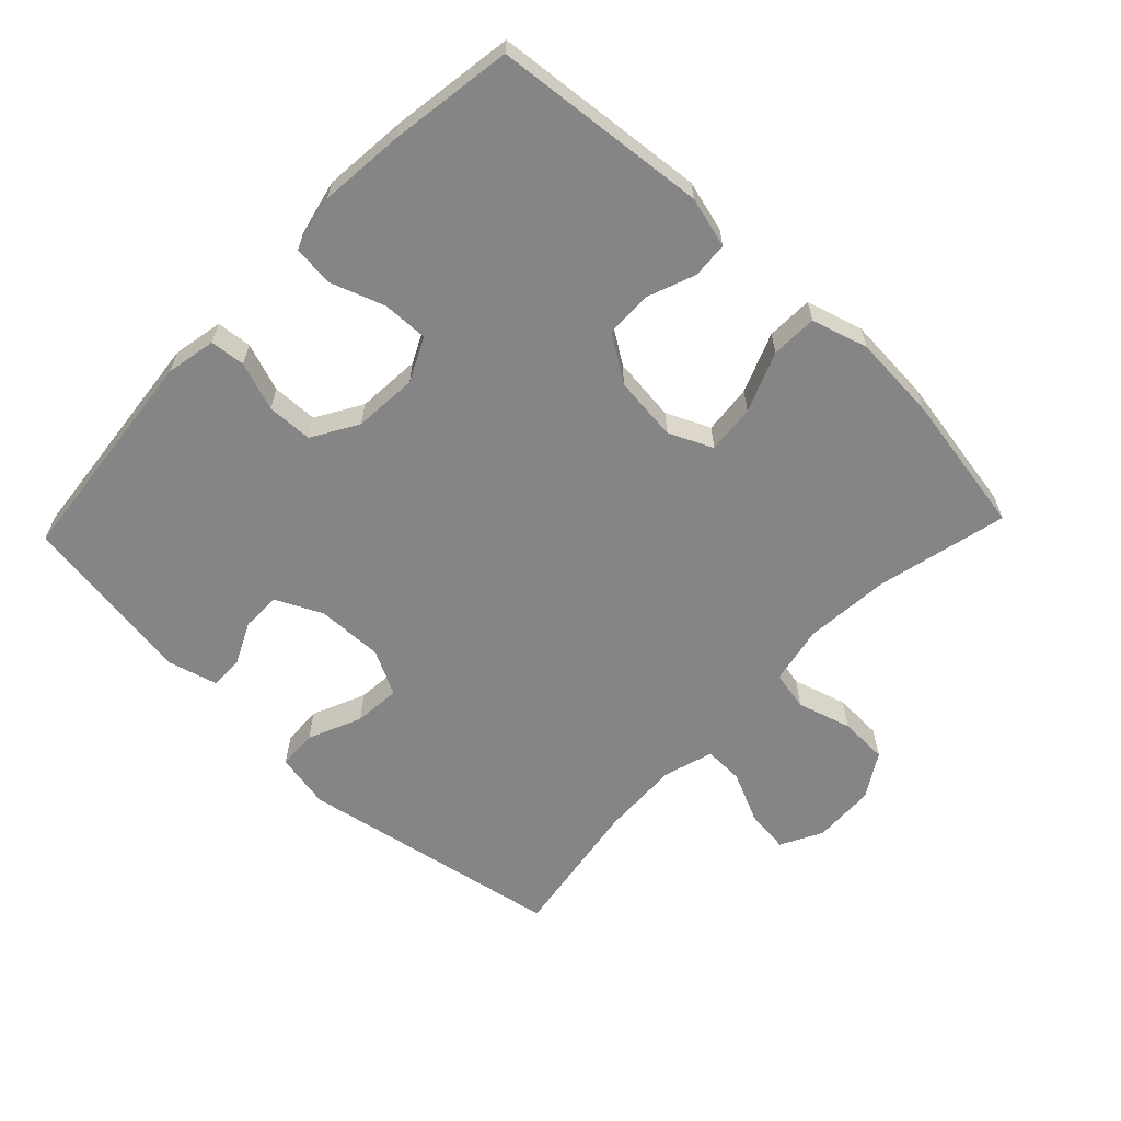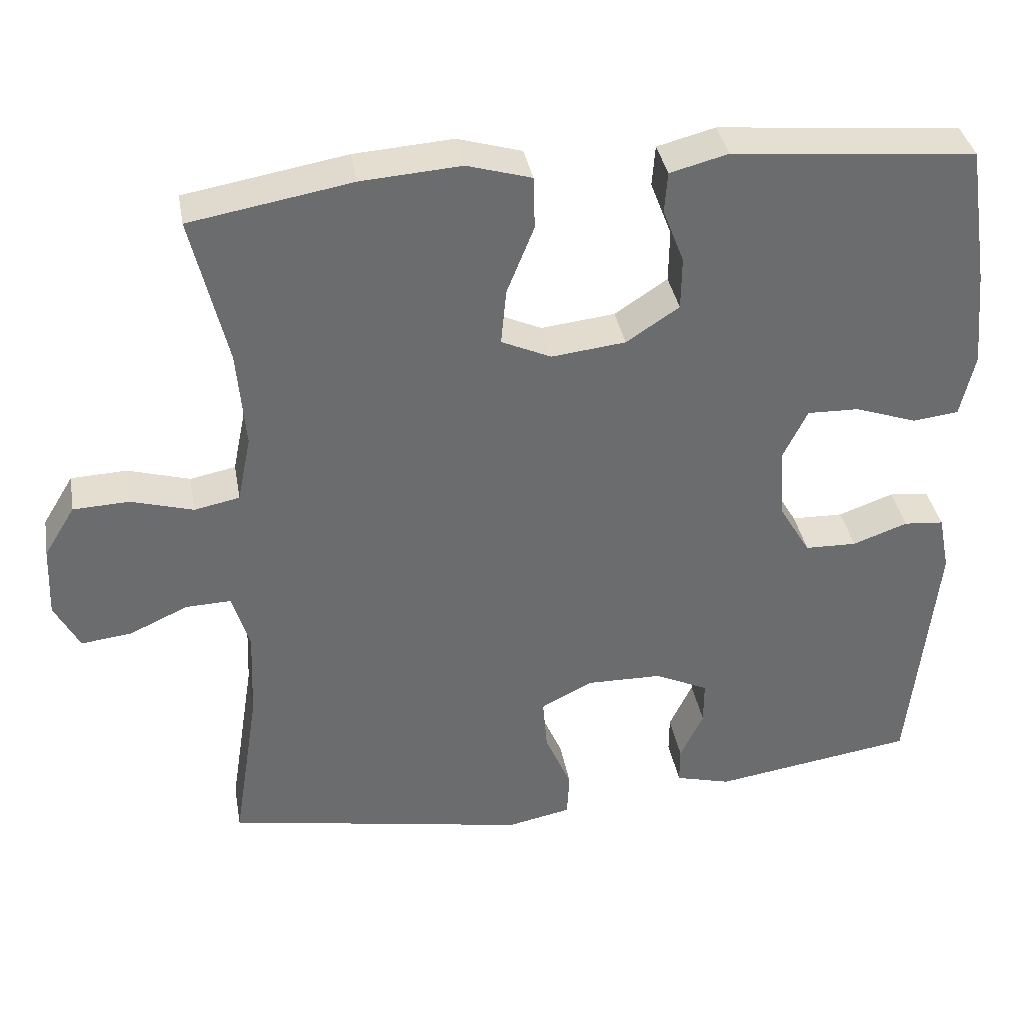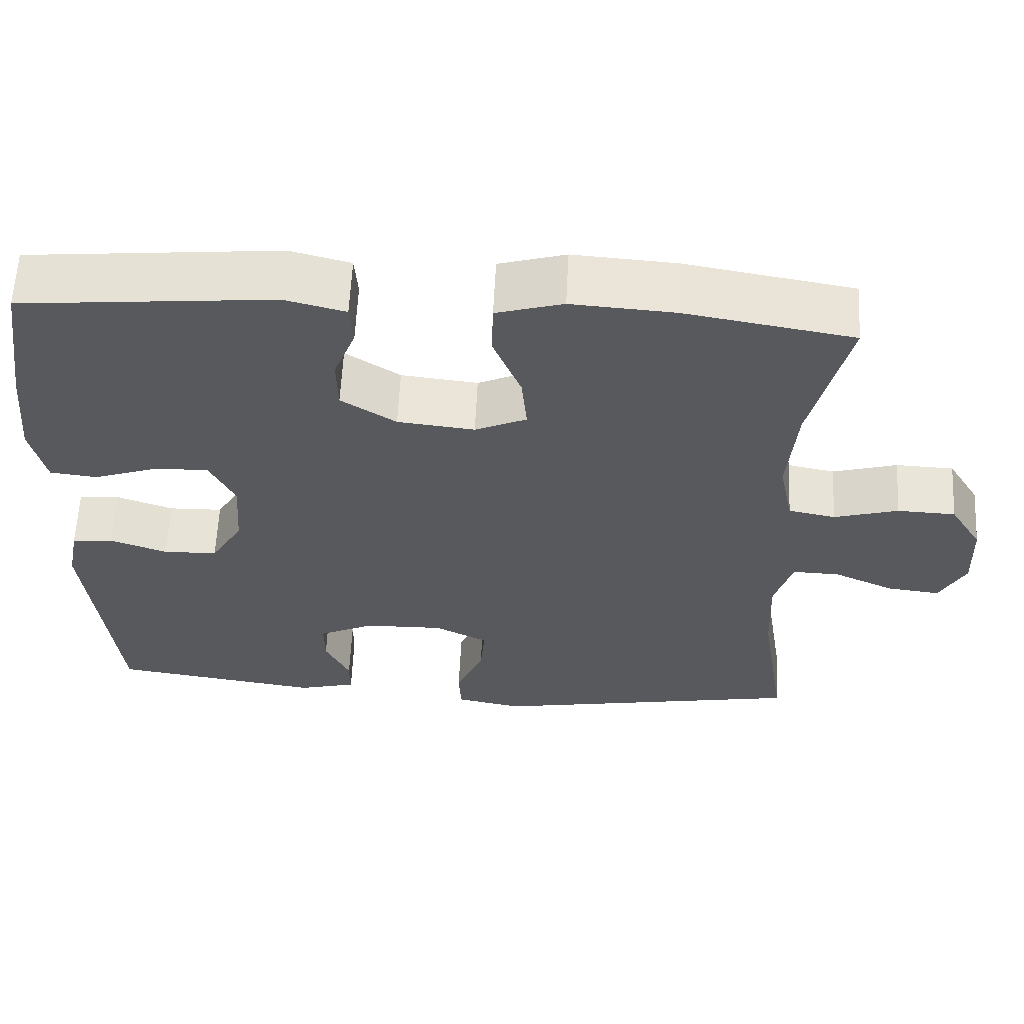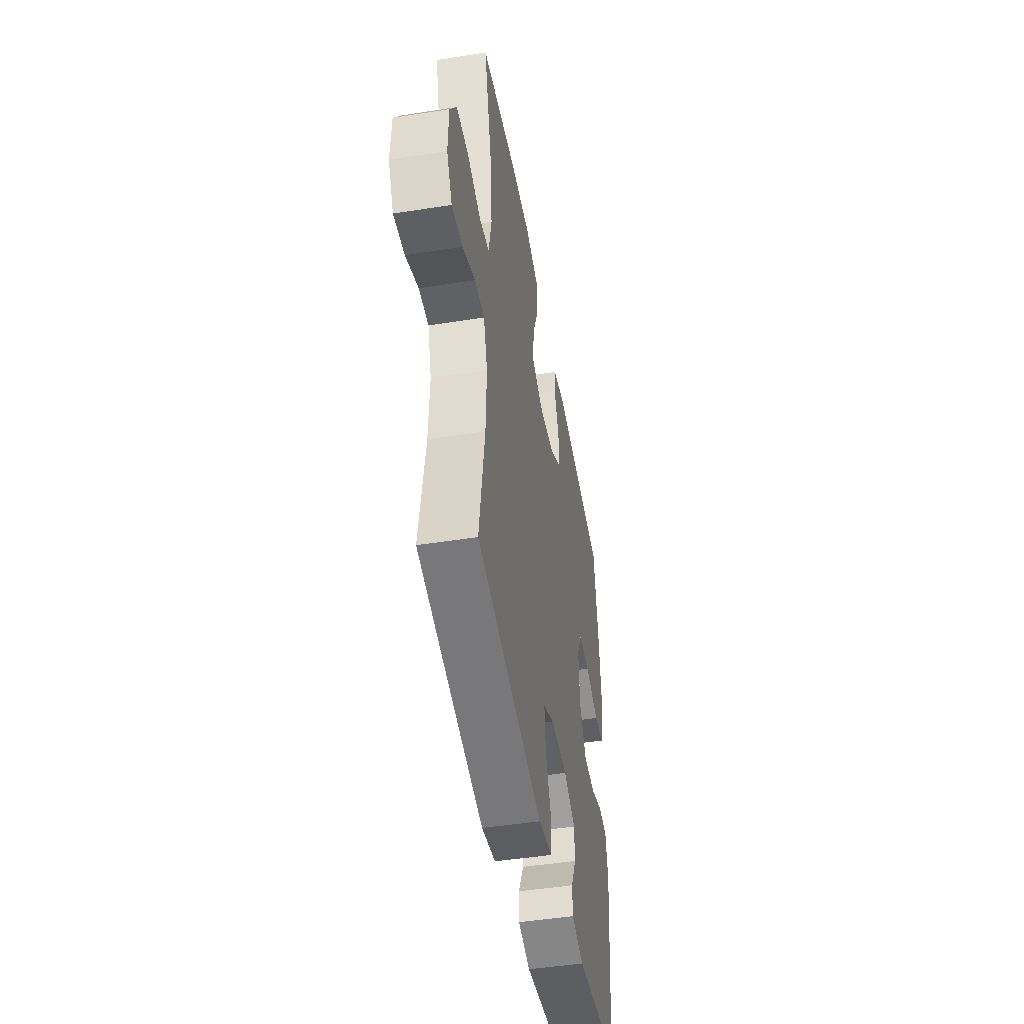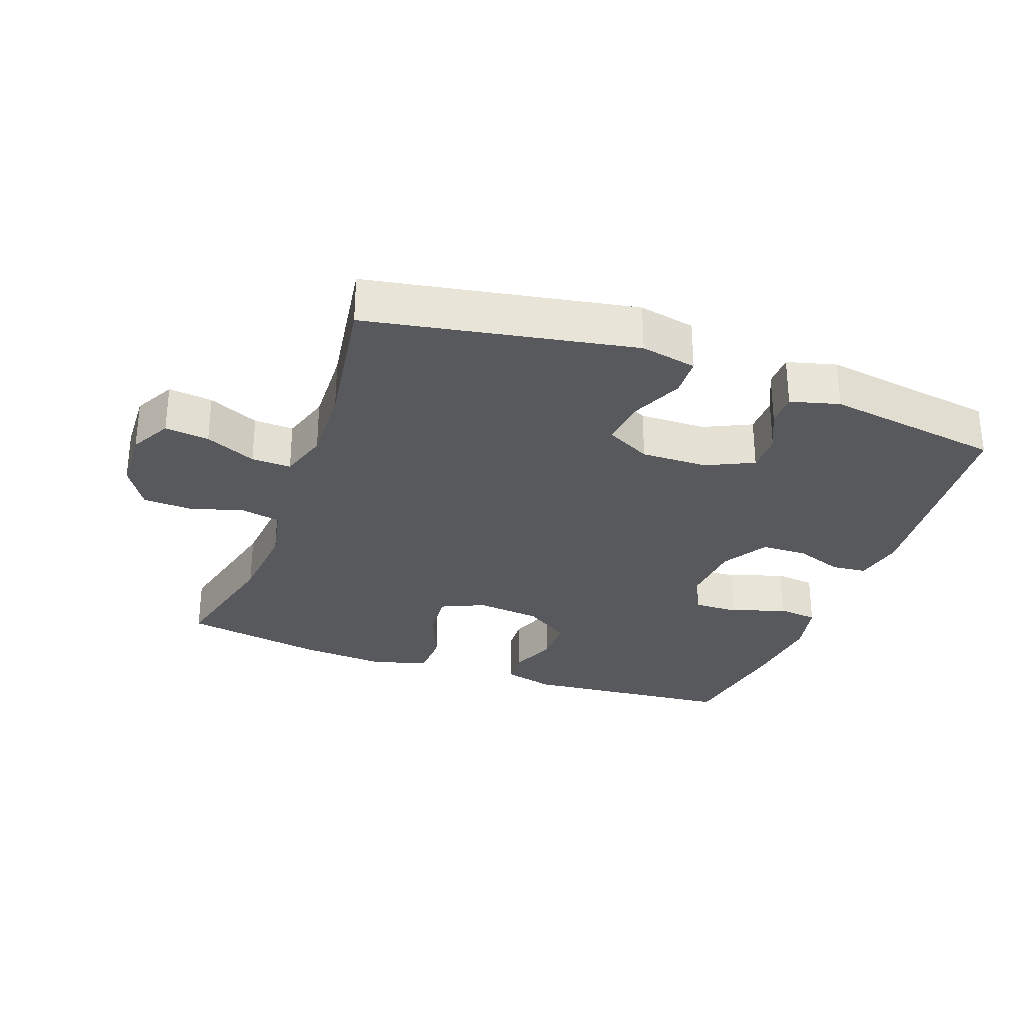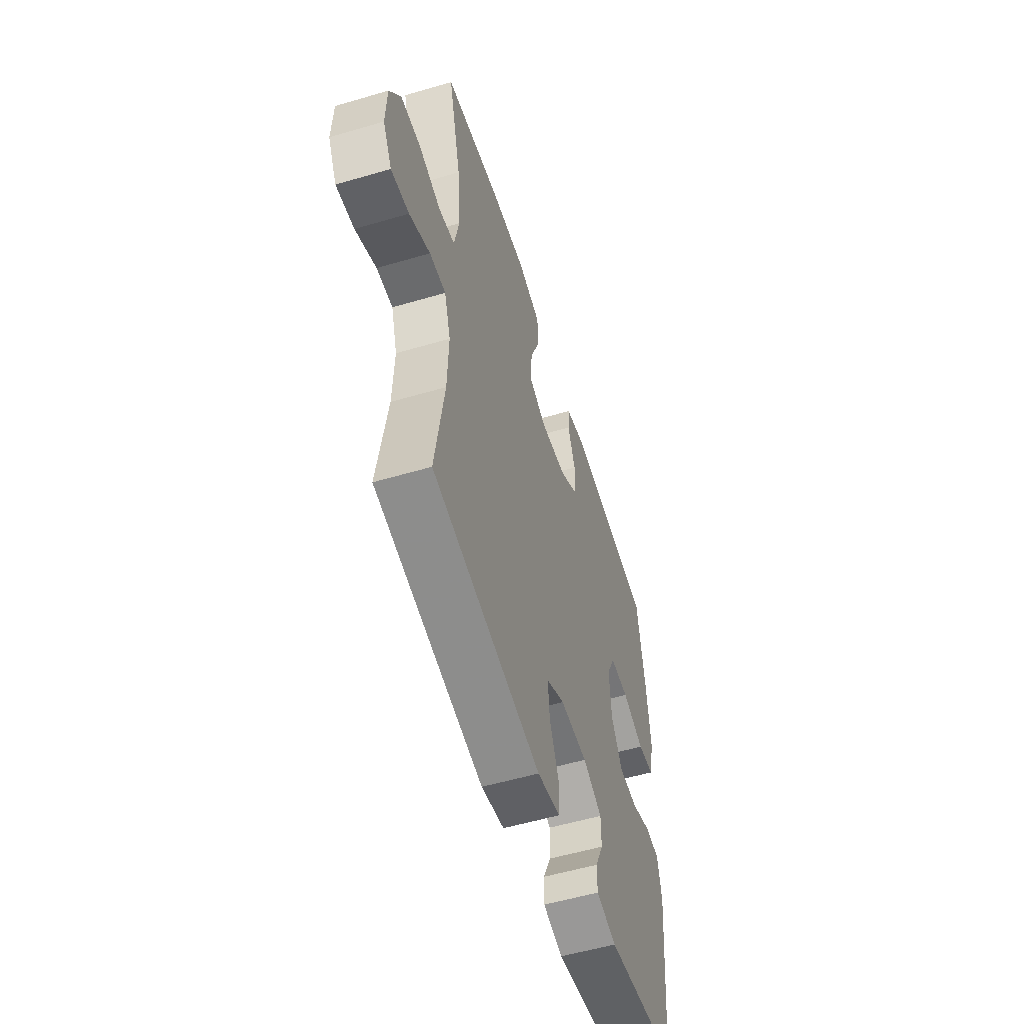
<metadata>
{"format":"obj","ext":"obj","renderer":"f3d","projection":"perspective","resolution":1024,"background":"white","views":[{"elev":-61.8,"azim":-43.6,"up":"+Y"},{"elev":36.9,"azim":169.9,"up":"+Z"},{"elev":60.7,"azim":2.8,"up":"+Z"},{"elev":-47.4,"azim":100.1,"up":"+Z"},{"elev":-29.6,"azim":159.9,"up":"+Y"},{"elev":-55.0,"azim":107.3,"up":"+Z"}]}
</metadata>
<code>
v 0.5 0.07 -0.5
v 0.098 0.07 -0.574
v 0.013 0.07 -0.557
v 0.01 0.07 -0.497
v 0.045 0.07 -0.416
v 0.051 0.07 -0.345
v -0.017 0.07 -0.31
v -0.118 0.07 -0.312
v -0.189 0.07 -0.346
v -0.189 0.07 -0.405
v -0.158 0.07 -0.47
v -0.158 0.07 -0.52
v -0.232 0.07 -0.54
v -0.5 0.07 -0.5
v -0.535 0.07 -0.163
v -0.52 0.07 -0.087
v -0.467 0.07 -0.082
v -0.394 0.07 -0.108
v -0.325 0.07 -0.106
v -0.284 0.07 -0.037
v -0.277 0.07 0.06
v -0.309 0.07 0.126
v -0.378 0.07 0.124
v -0.46 0.07 0.095
v -0.521 0.07 0.102
v -0.54 0.07 0.186
v -0.528 0.07 0.314
v -0.5 0.07 0.5
v -0.177 0.07 0.531
v -0.1 0.07 0.511
v -0.096 0.07 0.457
v -0.124 0.07 0.384
v -0.123 0.07 0.314
v -0.053 0.07 0.268
v 0.045 0.07 0.257
v 0.111 0.07 0.287
v 0.104 0.07 0.361
v 0.068 0.07 0.451
v 0.07 0.07 0.521
v 0.155 0.07 0.546
v 0.286 0.07 0.537
v 0.5 0.07 0.5
v 0.453 0.07 0.302
v 0.442 0.07 0.172
v 0.46 0.07 0.084
v 0.52 0.07 0.072
v 0.602 0.07 0.096
v 0.676 0.07 0.093
v 0.717 0.07 0.026
v 0.721 0.07 -0.069
v 0.688 0.07 -0.132
v 0.621 0.07 -0.124
v 0.544 0.07 -0.089
v 0.484 0.07 -0.087
v 0.461 0.07 -0.162
v 0.466 0.07 -0.282
v 0.5 0 -0.5
v 0.098 0 -0.574
v 0.013 0 -0.557
v 0.01 0 -0.497
v 0.045 0 -0.416
v 0.051 0 -0.345
v -0.017 0 -0.31
v -0.118 0 -0.312
v -0.189 0 -0.346
v -0.189 0 -0.405
v -0.158 0 -0.47
v -0.158 0 -0.52
v -0.232 0 -0.54
v -0.5 0 -0.5
v -0.535 0 -0.163
v -0.52 0 -0.087
v -0.467 0 -0.082
v -0.394 0 -0.108
v -0.325 0 -0.106
v -0.284 0 -0.037
v -0.277 0 0.06
v -0.309 0 0.126
v -0.378 0 0.124
v -0.46 0 0.095
v -0.521 0 0.102
v -0.54 0 0.186
v -0.528 0 0.314
v -0.5 0 0.5
v -0.177 0 0.531
v -0.1 0 0.511
v -0.096 0 0.457
v -0.124 0 0.384
v -0.123 0 0.314
v -0.053 0 0.268
v 0.045 0 0.257
v 0.111 0 0.287
v 0.104 0 0.361
v 0.068 0 0.451
v 0.07 0 0.521
v 0.155 0 0.546
v 0.286 0 0.537
v 0.5 0 0.5
v 0.453 0 0.302
v 0.442 0 0.172
v 0.46 0 0.084
v 0.52 0 0.072
v 0.602 0 0.096
v 0.676 0 0.093
v 0.717 0 0.026
v 0.721 0 -0.069
v 0.688 0 -0.132
v 0.621 0 -0.124
v 0.544 0 -0.089
v 0.484 0 -0.087
v 0.461 0 -0.162
v 0.466 0 -0.282
f 50 51 52 53
f 50 53 54
f 49 50 54
f 46 47 48 49
f 45 46 49 54
f 44 45 54 55
f 40 41 42 43
f 40 43 44
f 37 38 39 40
f 36 37 40 44
f 35 36 44 55
f 29 30 31 32
f 29 32 33
f 28 29 33
f 27 28 33 34
f 23 24 25 26
f 22 23 26 27
f 15 16 17 18
f 15 18 19
f 14 15 19
f 13 14 19 20
f 10 11 12 13
f 9 10 13 20
f 2 3 4 5
f 56 1 2 5
f 56 5 6
f 55 56 6 7
f 35 55 7 8
f 22 27 34 35
f 21 22 35
f 20 21 35
f 8 9 20 35
f 109 108 107 106
f 110 109 106
f 110 106 105
f 105 104 103 102
f 110 105 102 101
f 111 110 101 100
f 99 98 97 96
f 100 99 96
f 96 95 94 93
f 100 96 93 92
f 111 100 92 91
f 88 87 86 85
f 89 88 85
f 89 85 84
f 90 89 84 83
f 82 81 80 79
f 83 82 79 78
f 74 73 72 71
f 75 74 71
f 75 71 70
f 76 75 70 69
f 69 68 67 66
f 76 69 66 65
f 61 60 59 58
f 61 58 57 112
f 62 61 112
f 63 62 112 111
f 64 63 111 91
f 91 90 83 78
f 91 78 77
f 91 77 76
f 91 76 65 64
f 1 57 58 2
f 2 58 59 3
f 3 59 60 4
f 4 60 61 5
f 5 61 62 6
f 6 62 63 7
f 7 63 64 8
f 8 64 65 9
f 9 65 66 10
f 10 66 67 11
f 11 67 68 12
f 12 68 69 13
f 13 69 70 14
f 14 70 71 15
f 15 71 72 16
f 16 72 73 17
f 17 73 74 18
f 18 74 75 19
f 19 75 76 20
f 20 76 77 21
f 21 77 78 22
f 22 78 79 23
f 23 79 80 24
f 24 80 81 25
f 25 81 82 26
f 26 82 83 27
f 27 83 84 28
f 28 84 85 29
f 29 85 86 30
f 30 86 87 31
f 31 87 88 32
f 32 88 89 33
f 33 89 90 34
f 34 90 91 35
f 35 91 92 36
f 36 92 93 37
f 37 93 94 38
f 38 94 95 39
f 39 95 96 40
f 40 96 97 41
f 41 97 98 42
f 42 98 99 43
f 43 99 100 44
f 44 100 101 45
f 45 101 102 46
f 46 102 103 47
f 47 103 104 48
f 48 104 105 49
f 49 105 106 50
f 50 106 107 51
f 51 107 108 52
f 52 108 109 53
f 53 109 110 54
f 54 110 111 55
f 55 111 112 56
f 56 112 57 1

</code>
